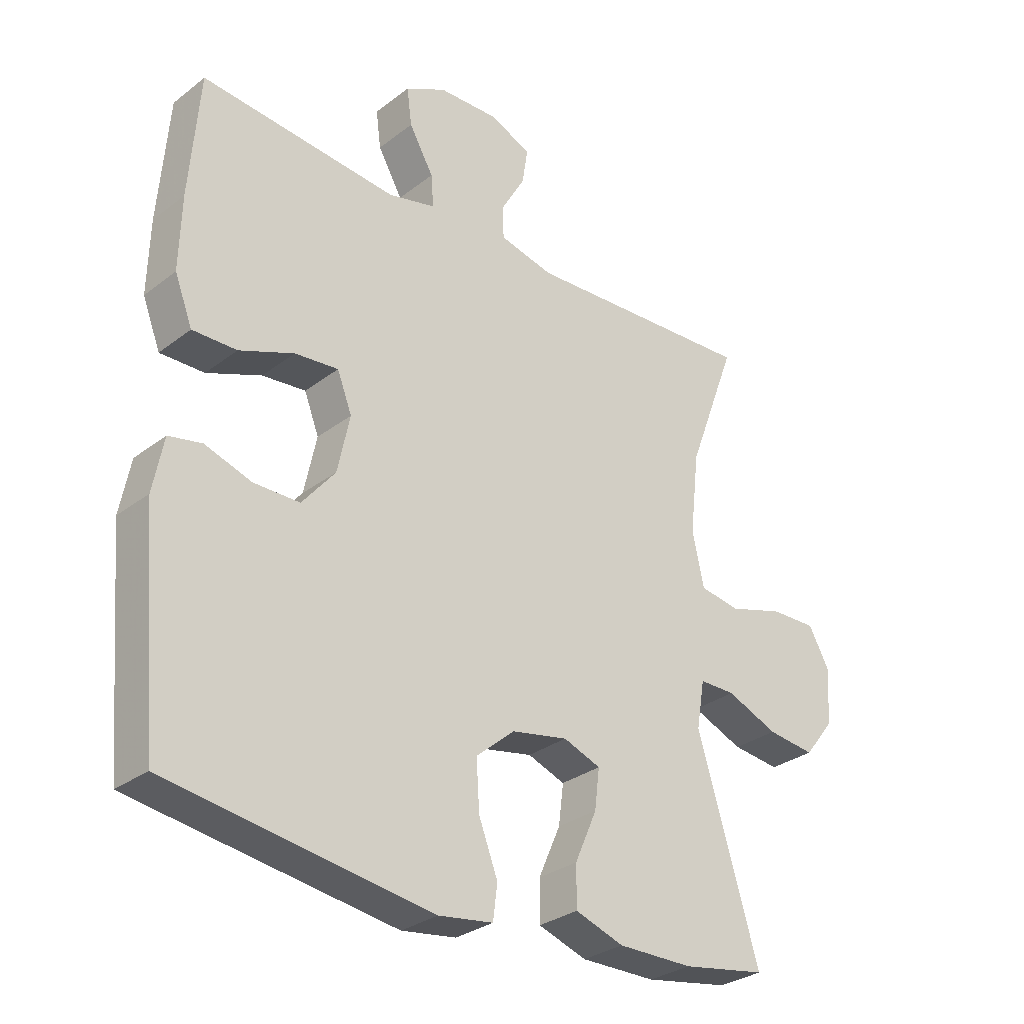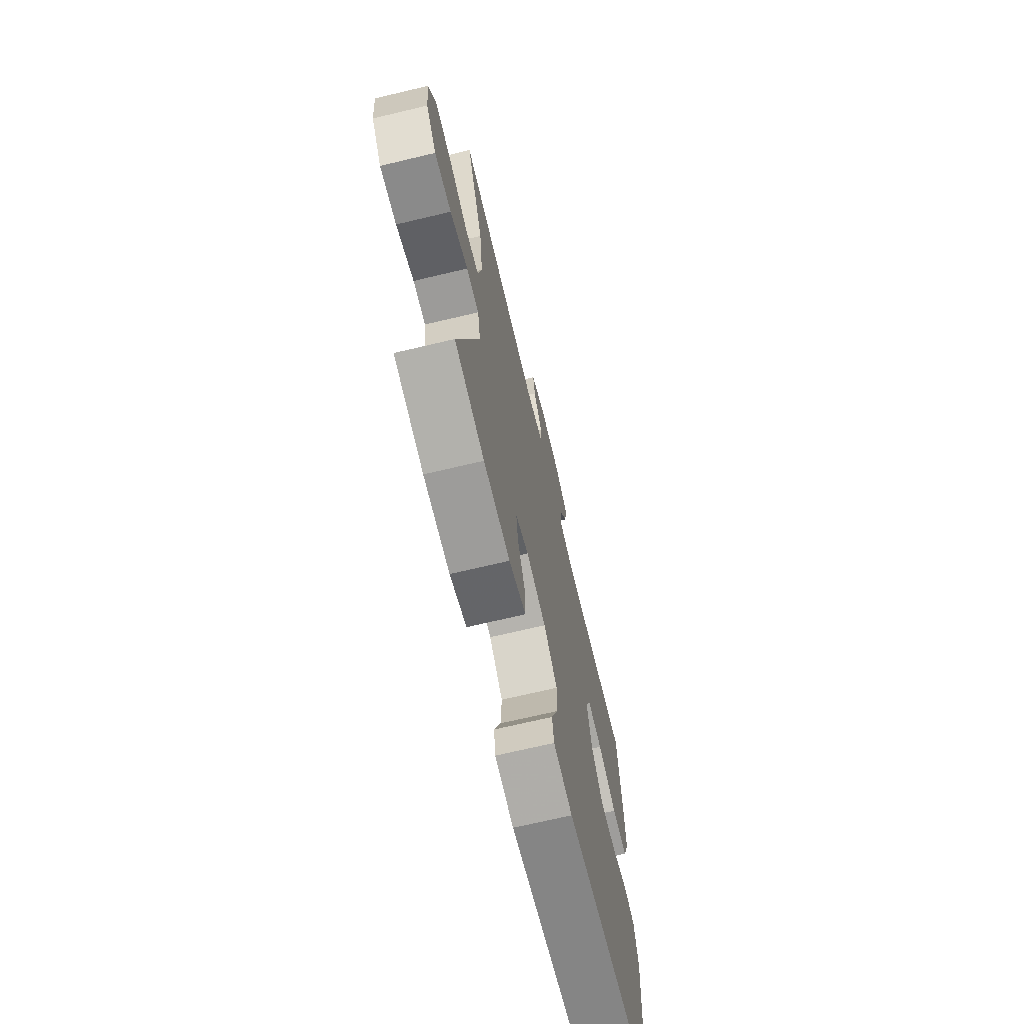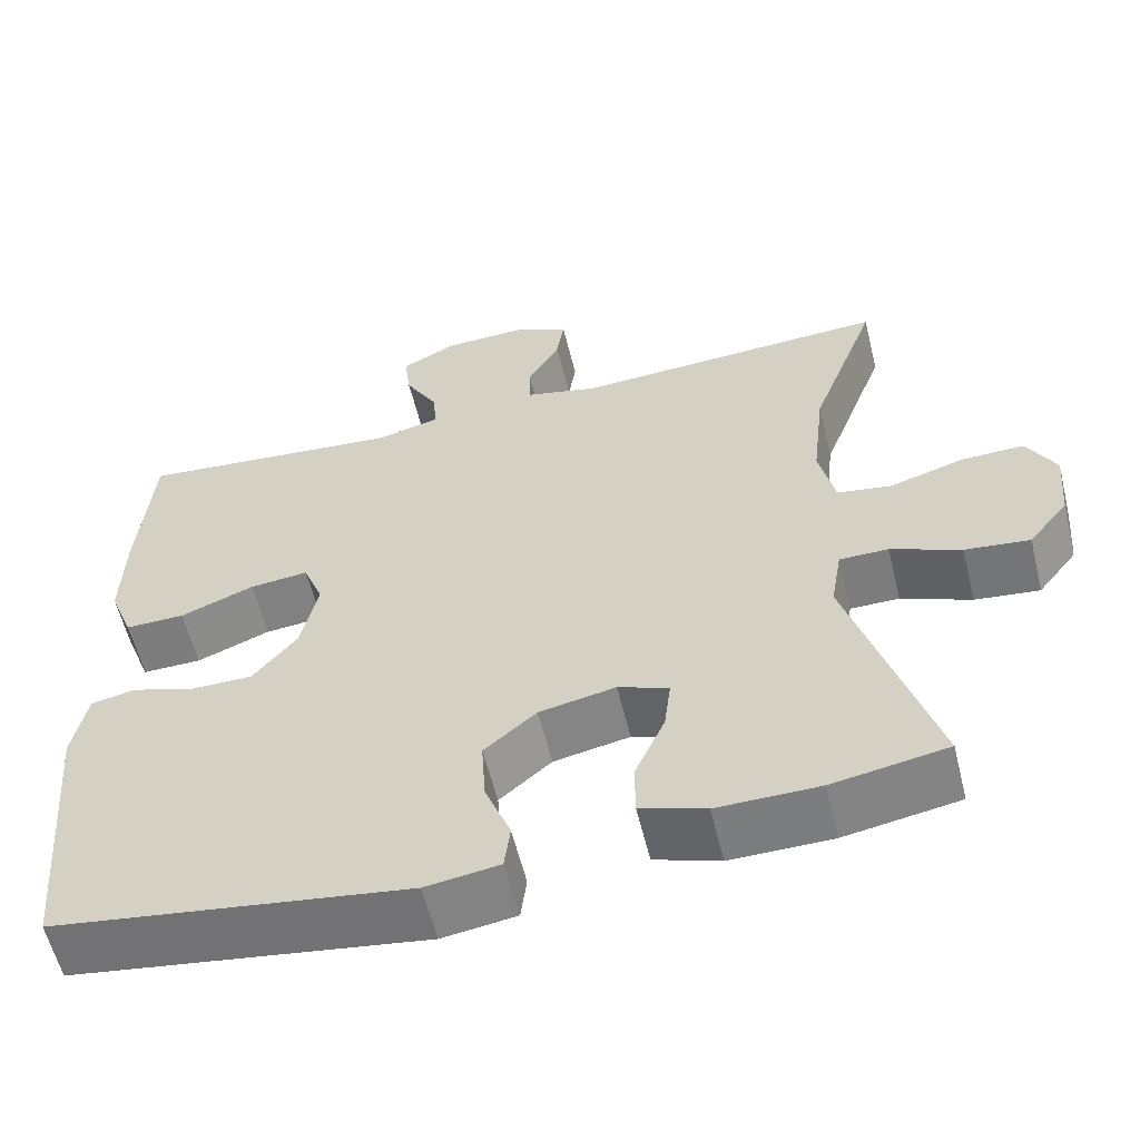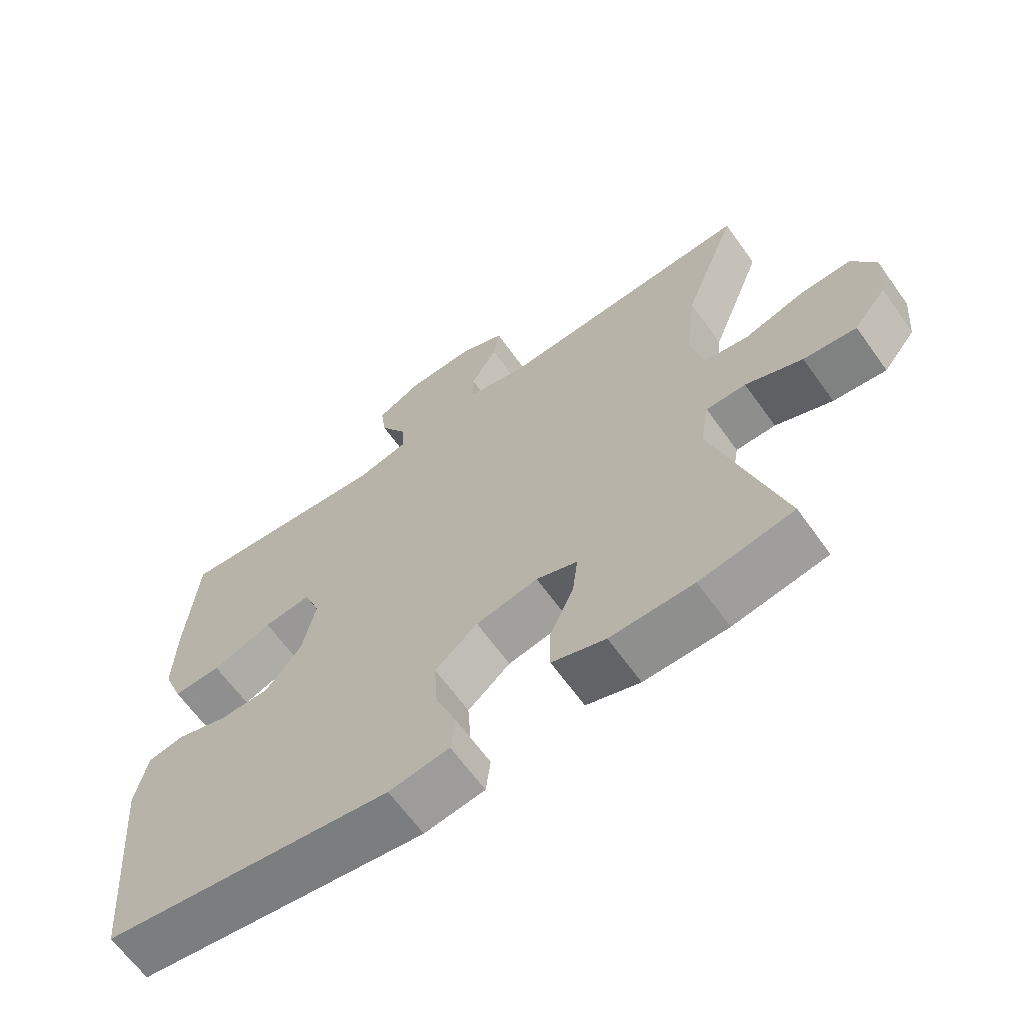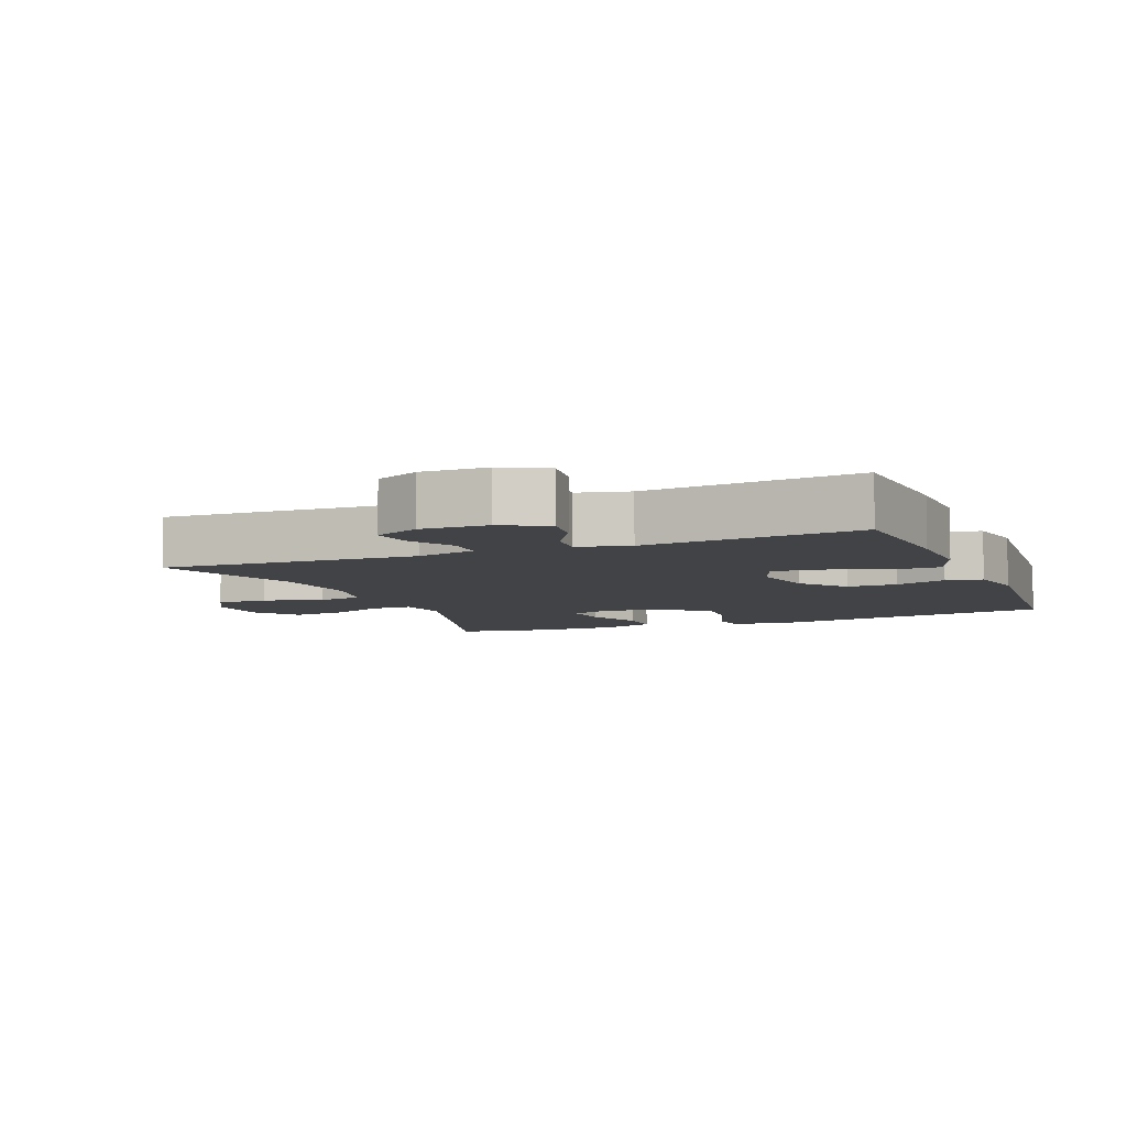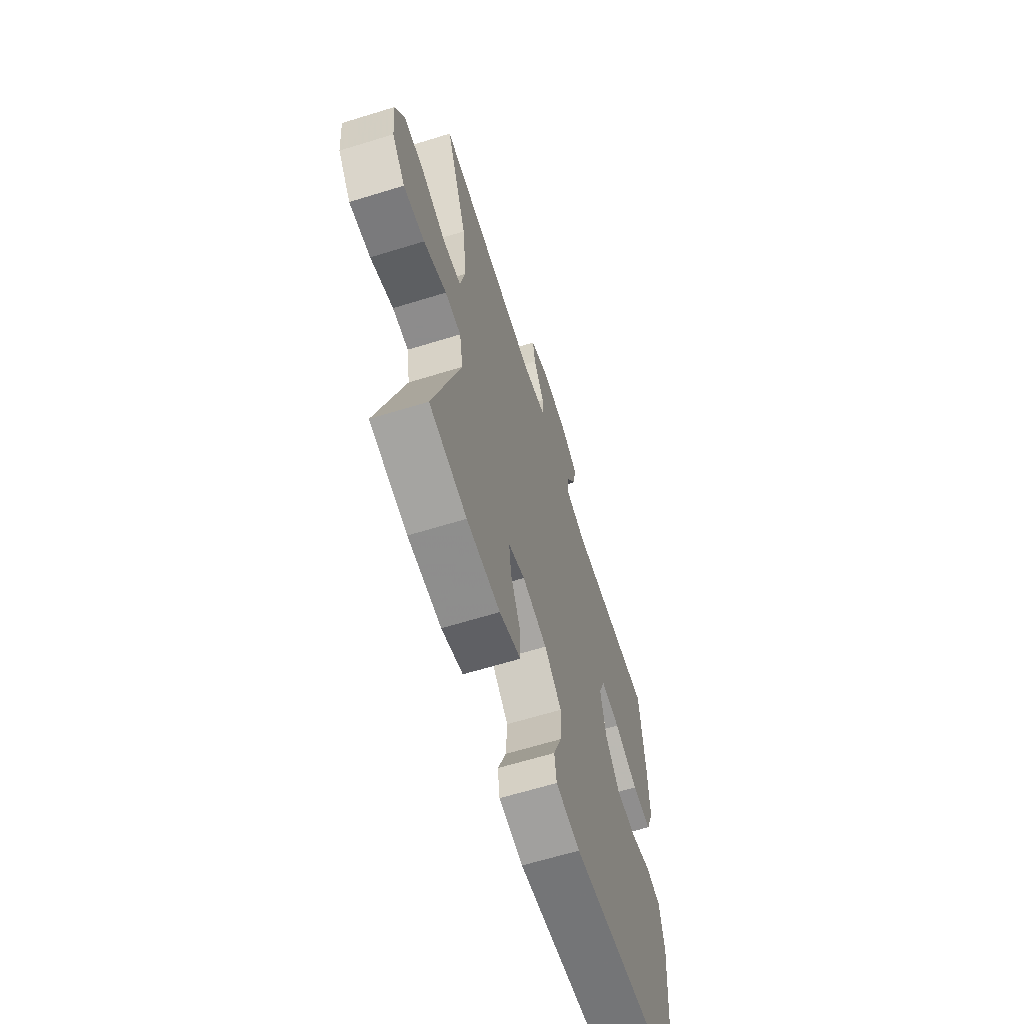
<metadata>
{"format":"obj","ext":"obj","renderer":"f3d","projection":"perspective","resolution":1024,"background":"white","views":[{"elev":-30.0,"azim":138.0,"up":"+Z"},{"elev":-69.7,"azim":-76.6,"up":"+Z"},{"elev":-58.8,"azim":-166.2,"up":"+Z"},{"elev":-64.9,"azim":-144.4,"up":"+Z"},{"elev":-7.1,"azim":22.2,"up":"+Y"},{"elev":-64.3,"azim":-72.7,"up":"+Z"}]}
</metadata>
<code>
v -0.5 0.07 0.5
v -0.12 0.07 0.48
v -0.032 0.07 0.501
v -0.031 0.07 0.555
v -0.07 0.07 0.623
v -0.079 0.07 0.682
v -0.012 0.07 0.712
v 0.087 0.07 0.709
v 0.154 0.07 0.674
v 0.146 0.07 0.612
v 0.106 0.07 0.542
v 0.102 0.07 0.489
v 0.179 0.07 0.47
v 0.5 0.07 0.5
v 0.516 0.07 0.297
v 0.519 0.07 0.177
v 0.49 0.07 0.102
v 0.418 0.07 0.103
v 0.329 0.07 0.138
v 0.258 0.07 0.145
v 0.234 0.07 0.083
v 0.254 0.07 -0.011
v 0.308 0.07 -0.077
v 0.383 0.07 -0.077
v 0.459 0.07 -0.052
v 0.513 0.07 -0.063
v 0.53 0.07 -0.151
v 0.5 0.07 -0.5
v 0.072 0.07 -0.563
v -0.017 0.07 -0.55
v -0.024 0.07 -0.494
v 0.007 0.07 -0.413
v 0.012 0.07 -0.334
v -0.051 0.07 -0.28
v -0.143 0.07 -0.262
v -0.204 0.07 -0.285
v -0.196 0.07 -0.35
v -0.16 0.07 -0.432
v -0.16 0.07 -0.498
v -0.239 0.07 -0.525
v -0.362 0.07 -0.524
v -0.5 0.07 -0.5
v -0.4 0.07 -0.167
v -0.413 0.07 -0.089
v -0.472 0.07 -0.089
v -0.556 0.07 -0.124
v -0.634 0.07 -0.133
v -0.682 0.07 -0.072
v -0.69 0.07 0.019
v -0.655 0.07 0.083
v -0.579 0.07 0.081
v -0.49 0.07 0.054
v -0.424 0.07 0.065
v -0.405 0.07 0.153
v -0.42 0.07 0.286
v -0.5 0 0.5
v -0.12 0 0.48
v -0.032 0 0.501
v -0.031 0 0.555
v -0.07 0 0.623
v -0.079 0 0.682
v -0.012 0 0.712
v 0.087 0 0.709
v 0.154 0 0.674
v 0.146 0 0.612
v 0.106 0 0.542
v 0.102 0 0.489
v 0.179 0 0.47
v 0.5 0 0.5
v 0.516 0 0.297
v 0.519 0 0.177
v 0.49 0 0.102
v 0.418 0 0.103
v 0.329 0 0.138
v 0.258 0 0.145
v 0.234 0 0.083
v 0.254 0 -0.011
v 0.308 0 -0.077
v 0.383 0 -0.077
v 0.459 0 -0.052
v 0.513 0 -0.063
v 0.53 0 -0.151
v 0.5 0 -0.5
v 0.072 0 -0.563
v -0.017 0 -0.55
v -0.024 0 -0.494
v 0.007 0 -0.413
v 0.012 0 -0.334
v -0.051 0 -0.28
v -0.143 0 -0.262
v -0.204 0 -0.285
v -0.196 0 -0.35
v -0.16 0 -0.432
v -0.16 0 -0.498
v -0.239 0 -0.525
v -0.362 0 -0.524
v -0.5 0 -0.5
v -0.4 0 -0.167
v -0.413 0 -0.089
v -0.472 0 -0.089
v -0.556 0 -0.124
v -0.634 0 -0.133
v -0.682 0 -0.072
v -0.69 0 0.019
v -0.655 0 0.083
v -0.579 0 0.081
v -0.49 0 0.054
v -0.424 0 0.065
v -0.405 0 0.153
v -0.42 0 0.286
f 49 50 51 52
f 49 52 53
f 48 49 53
f 45 46 47 48
f 44 45 48 53
f 43 44 53 54
f 41 42 43
f 40 41 43 54
f 37 38 39 40
f 36 37 40 54
f 29 30 31 32
f 29 32 33
f 28 29 33
f 27 28 33 34
f 24 25 26 27
f 23 24 27 34
f 16 17 18 19
f 16 19 20
f 13 14 15 16
f 12 13 16 20
f 8 9 10 11
f 8 11 12
f 7 8 12
f 4 5 6 7
f 3 4 7 12
f 2 3 12 20
f 55 1 2 20
f 35 36 54 55
f 22 23 34 35
f 21 22 35 55
f 20 21 55
f 107 106 105 104
f 108 107 104
f 108 104 103
f 103 102 101 100
f 108 103 100 99
f 109 108 99 98
f 98 97 96
f 109 98 96 95
f 95 94 93 92
f 109 95 92 91
f 87 86 85 84
f 88 87 84
f 88 84 83
f 89 88 83 82
f 82 81 80 79
f 89 82 79 78
f 74 73 72 71
f 75 74 71
f 71 70 69 68
f 75 71 68 67
f 66 65 64 63
f 67 66 63
f 67 63 62
f 62 61 60 59
f 67 62 59 58
f 75 67 58 57
f 75 57 56 110
f 110 109 91 90
f 90 89 78 77
f 110 90 77 76
f 110 76 75
f 1 56 57 2
f 2 57 58 3
f 3 58 59 4
f 4 59 60 5
f 5 60 61 6
f 6 61 62 7
f 7 62 63 8
f 8 63 64 9
f 9 64 65 10
f 10 65 66 11
f 11 66 67 12
f 12 67 68 13
f 13 68 69 14
f 14 69 70 15
f 15 70 71 16
f 16 71 72 17
f 17 72 73 18
f 18 73 74 19
f 19 74 75 20
f 20 75 76 21
f 21 76 77 22
f 22 77 78 23
f 23 78 79 24
f 24 79 80 25
f 25 80 81 26
f 26 81 82 27
f 27 82 83 28
f 28 83 84 29
f 29 84 85 30
f 30 85 86 31
f 31 86 87 32
f 32 87 88 33
f 33 88 89 34
f 34 89 90 35
f 35 90 91 36
f 36 91 92 37
f 37 92 93 38
f 38 93 94 39
f 39 94 95 40
f 40 95 96 41
f 41 96 97 42
f 42 97 98 43
f 43 98 99 44
f 44 99 100 45
f 45 100 101 46
f 46 101 102 47
f 47 102 103 48
f 48 103 104 49
f 49 104 105 50
f 50 105 106 51
f 51 106 107 52
f 52 107 108 53
f 53 108 109 54
f 54 109 110 55
f 55 110 56 1

</code>
